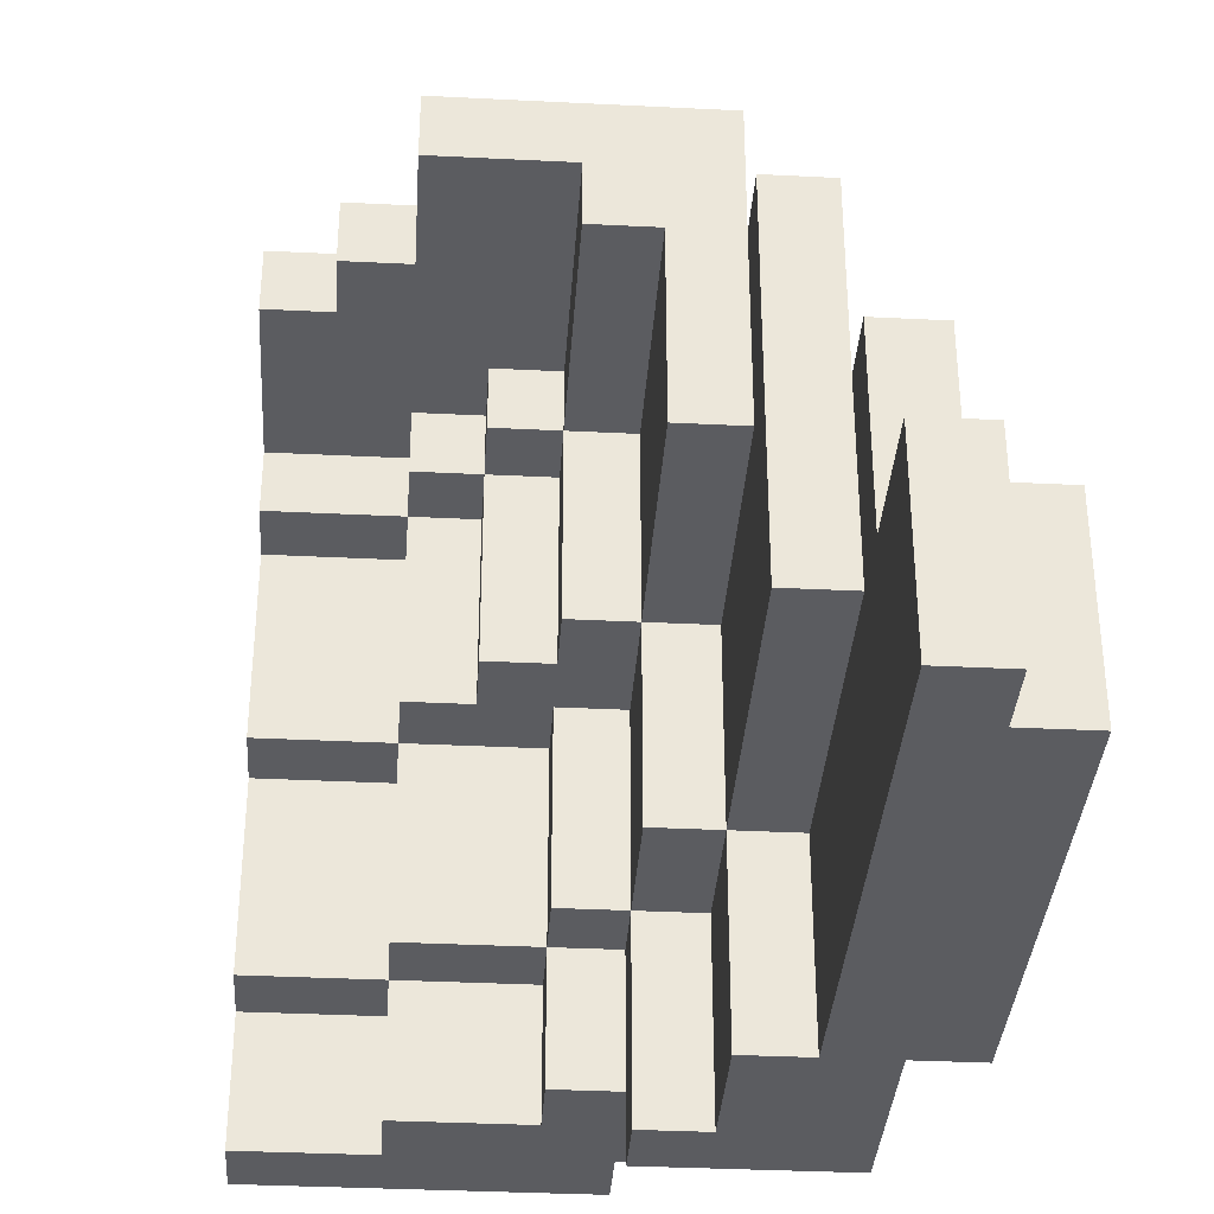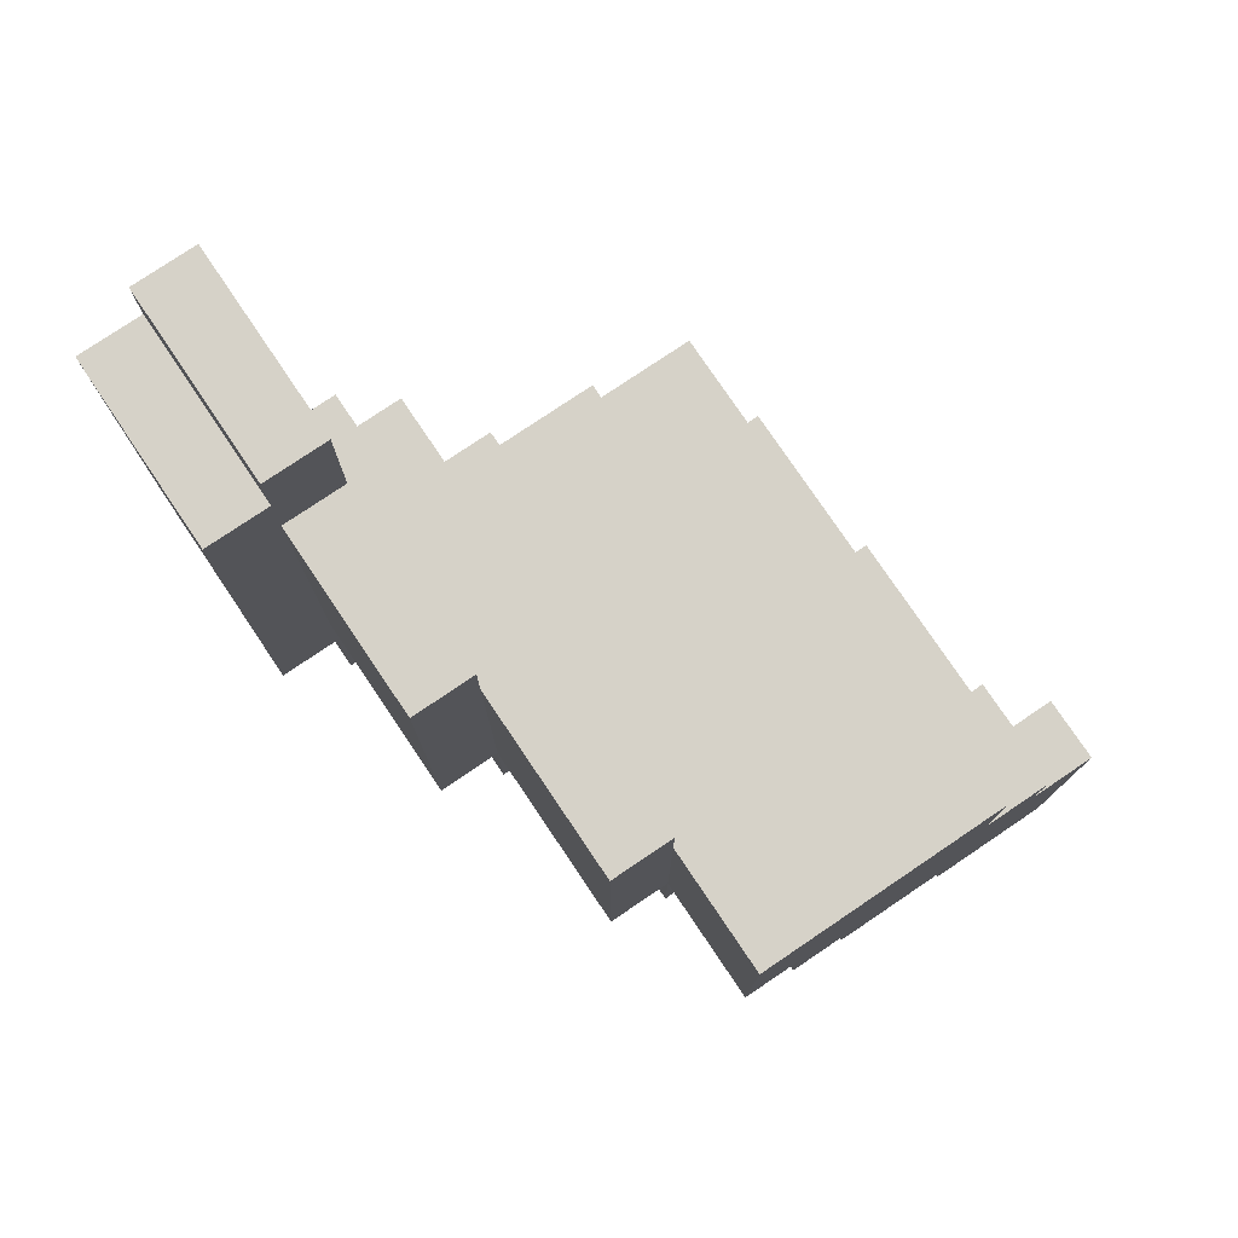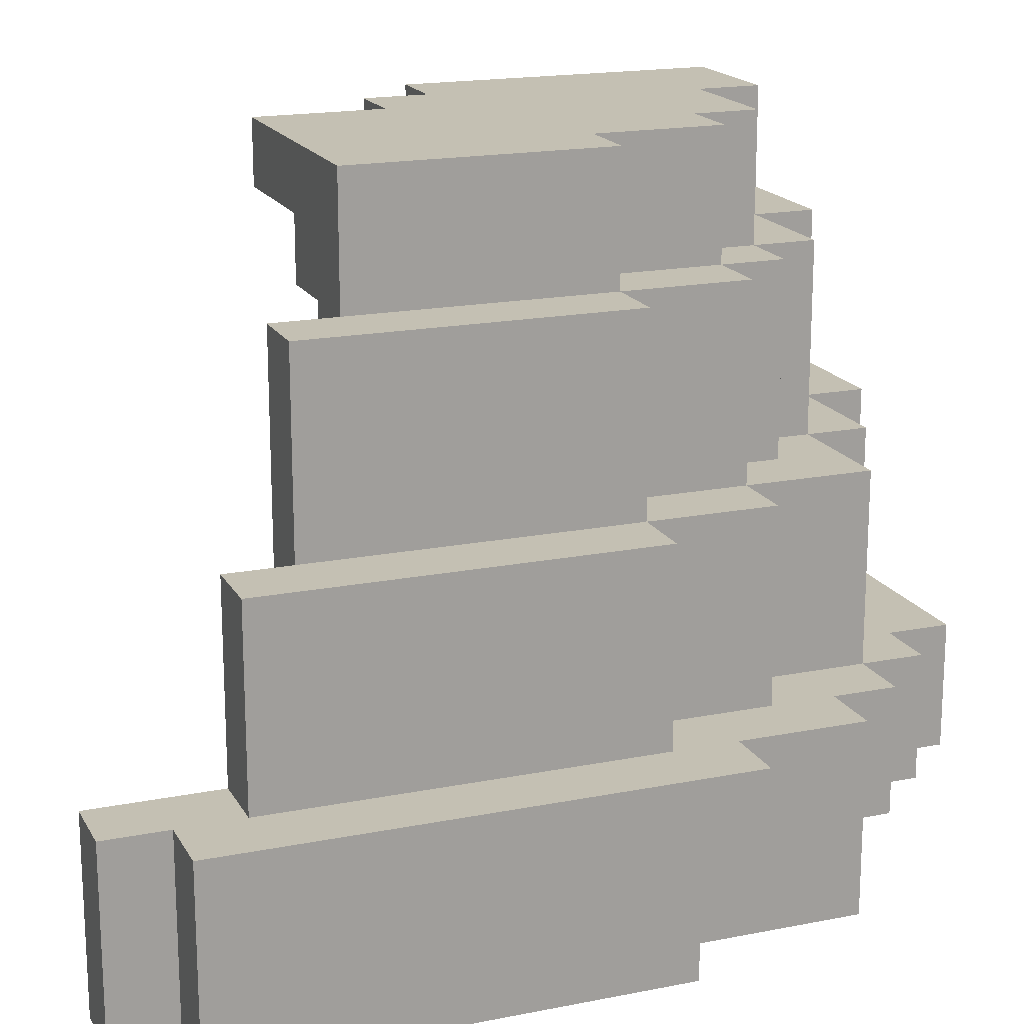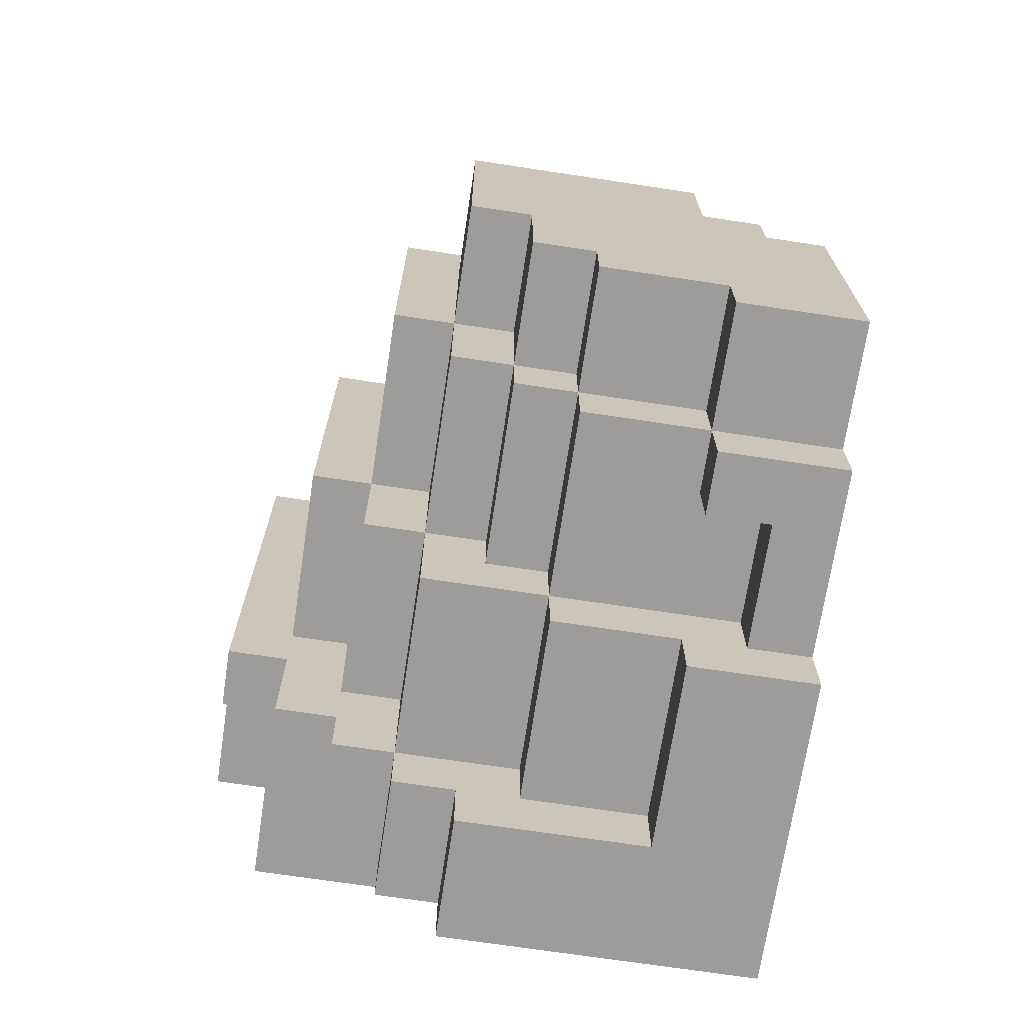
<metadata>
{"format":"obj","ext":"obj","renderer":"f3d","projection":"perspective","resolution":1024,"background":"white","views":[{"elev":-35.3,"azim":-3.8,"up":"+Y"},{"elev":77.6,"azim":146.0,"up":"+Z"},{"elev":18.0,"azim":68.8,"up":"+Y"},{"elev":-70.3,"azim":171.4,"up":"+Z"}]}
</metadata>
<code>
v 1 10 -8
v 1 10 -9
v 1 12 -7
v 1 12 -8
v 1 14 -7
v 1 14 -9
v 1 15 -6
v 1 15 -7
v 1 15 -8
v 1 15 -9
v 1 17 -6
v 1 17 -8
v 1 18 -5
v 1 18 -6
v 1 18 -7
v 1 18 -8
v 1 19 -2
v 1 19 -5
v 1 20 -2
v 1 20 -7
v 2 19 -1
v 2 19 -2
v 2 20 -1
v 2 20 -2
v 3 10 -7
v 3 10 -8
v 3 12 -6
v 3 12 -7
v 3 12 -8
v 3 14 -6
v 3 14 -7
v 3 15 -5
v 3 15 -6
v 3 15 -7
v 3 17 -5
v 3 17 -6
v 3 18 -4
v 3 18 -5
v 3 18 -6
v 3 19 1
v 3 19 -1
v 3 19 -4
v 3 19 -5
v 3 20 1
v 3 20 -1
v 4 15 -4
v 4 15 -5
v 4 17 -4
v 4 17 -5
v 4 18 -3
v 4 18 -4
v 4 18 -5
v 4 19 -3
v 4 19 -4
v 5 10 -6
v 5 10 -7
v 5 12 -5
v 5 12 -6
v 5 12 -7
v 5 14 -6
v 5 15 -3
v 5 15 -4
v 5 15 -5
v 5 15 -6
v 5 17 -3
v 5 17 -4
v 5 18 1
v 5 18 -3
v 5 18 -4
v 5 19 1
v 5 19 -3
v 6 9 -5
v 6 9 -6
v 6 10 -6
v 6 12 -3
v 6 12 -5
v 6 12 -6
v 6 14 -3
v 6 14 -5
v 6 15 1
v 6 15 -3
v 6 15 -5
v 6 17 1
v 6 17 -3
v 6 18 1
v 6 18 -3
v 7 9 -3
v 7 9 -5
v 7 12 2
v 7 12 -3
v 7 12 -5
v 7 14 2
v 7 14 -3
v 7 15 2
v 7 15 1
v 7 15 -3
v 7 17 2
v 7 17 1
v 7 18 2
v 7 18 1
v 8 9 5
v 8 9 -3
v 8 12 5
v 8 12 3
v 8 12 2
v 8 12 -3
v 8 14 3
v 8 14 2
v 8 15 3
v 8 15 2
v 2 15 -7
v 2 15 -8
v 2 17 -7
v 2 17 -8
v 3 12 -8
v 3 12 -9
v 3 14 -8
v 3 14 -9
v 3 15 -8
v 3 15 -9
v 3 17 -7
v 3 17 -8
v 3 18 -6
v 3 18 -7
v 3 18 -8
v 3 20 -6
v 3 20 -7
v 5 12 -7
v 5 12 -8
v 5 14 -7
v 5 14 -8
v 5 15 -6
v 5 15 -7
v 5 15 -8
v 5 17 -6
v 5 17 -7
v 5 18 -5
v 5 18 -6
v 5 18 -7
v 5 20 -5
v 5 20 -6
v 6 10 -8
v 6 10 -9
v 6 12 -8
v 6 12 -9
v 6 15 -5
v 6 15 -6
v 6 17 -5
v 6 17 -6
v 6 18 -3
v 6 18 -5
v 6 18 -6
v 6 20 -3
v 6 20 -5
v 7 10 -7
v 7 10 -8
v 7 12 -5
v 7 12 -7
v 7 12 -8
v 7 14 -5
v 7 14 -7
v 7 15 -3
v 7 15 -5
v 7 15 -7
v 7 17 -3
v 7 17 -5
v 7 18 1
v 7 18 -3
v 7 18 -5
v 7 20 1
v 7 20 -3
v 8 10 -6
v 8 10 -7
v 8 12 -3
v 8 12 -5
v 8 12 -6
v 8 12 -7
v 8 14 -3
v 8 14 -5
v 8 15 2
v 8 15 -3
v 8 15 -5
v 8 17 2
v 8 17 -3
v 8 18 2
v 8 18 -3
v 9 9 5
v 9 9 4
v 9 9 -3
v 9 9 -6
v 9 11 -3
v 9 11 -4
v 9 12 5
v 9 12 4
v 9 12 3
v 9 12 -3
v 9 12 -4
v 9 12 -6
v 9 14 3
v 9 14 -3
v 9 15 3
v 9 15 -3
v 10 9 4
v 10 9 -3
v 10 11 -3
v 10 11 -4
v 10 12 4
v 10 12 -4
v 8 9 5
v 8 12 5
v 9 9 5
v 9 12 5
v 9 9 4
v 9 12 4
v 10 9 4
v 10 12 4
v 8 12 3
v 8 14 3
v 8 15 3
v 9 12 3
v 9 14 3
v 9 15 3
v 7 12 2
v 7 14 2
v 7 15 2
v 7 17 2
v 7 18 2
v 8 12 2
v 8 14 2
v 8 15 2
v 8 17 2
v 8 18 2
v 3 19 1
v 3 20 1
v 5 18 1
v 5 19 1
v 6 15 1
v 6 17 1
v 6 18 1
v 7 15 1
v 7 17 1
v 7 18 1
v 7 20 1
v 2 19 -1
v 2 20 -1
v 3 19 -1
v 3 20 -1
v 1 19 -2
v 1 20 -2
v 2 19 -2
v 2 20 -2
v 4 18 -3
v 4 19 -3
v 5 15 -3
v 5 17 -3
v 5 18 -3
v 5 19 -3
v 6 12 -3
v 6 14 -3
v 6 15 -3
v 6 17 -3
v 6 18 -3
v 7 9 -3
v 7 12 -3
v 7 14 -3
v 7 15 -3
v 8 9 -3
v 8 12 -3
v 3 18 -4
v 3 19 -4
v 4 15 -4
v 4 17 -4
v 4 18 -4
v 4 19 -4
v 5 15 -4
v 5 17 -4
v 5 18 -4
v 1 18 -5
v 1 19 -5
v 3 15 -5
v 3 17 -5
v 3 18 -5
v 3 19 -5
v 4 15 -5
v 4 17 -5
v 4 18 -5
v 5 12 -5
v 5 15 -5
v 6 9 -5
v 6 12 -5
v 6 14 -5
v 6 15 -5
v 7 9 -5
v 7 12 -5
v 1 15 -6
v 1 17 -6
v 1 18 -6
v 3 12 -6
v 3 14 -6
v 3 15 -6
v 3 17 -6
v 3 18 -6
v 5 10 -6
v 5 12 -6
v 5 14 -6
v 5 15 -6
v 6 10 -6
v 6 12 -6
v 1 12 -7
v 1 14 -7
v 1 15 -7
v 3 10 -7
v 3 12 -7
v 3 14 -7
v 3 15 -7
v 5 10 -7
v 5 12 -7
v 1 10 -8
v 1 12 -8
v 3 10 -8
v 3 12 -8
v 6 18 -3
v 6 20 -3
v 7 15 -3
v 7 17 -3
v 7 18 -3
v 7 20 -3
v 8 12 -3
v 8 14 -3
v 8 15 -3
v 8 17 -3
v 8 18 -3
v 9 9 -3
v 9 11 -3
v 9 12 -3
v 9 14 -3
v 9 15 -3
v 10 9 -3
v 10 11 -3
v 9 11 -4
v 9 12 -4
v 10 11 -4
v 10 12 -4
v 5 18 -5
v 5 20 -5
v 6 15 -5
v 6 17 -5
v 6 18 -5
v 6 20 -5
v 7 12 -5
v 7 14 -5
v 7 15 -5
v 7 17 -5
v 7 18 -5
v 8 12 -5
v 8 14 -5
v 8 15 -5
v 3 18 -6
v 3 20 -6
v 5 15 -6
v 5 17 -6
v 5 18 -6
v 5 20 -6
v 6 9 -6
v 6 10 -6
v 6 15 -6
v 6 17 -6
v 6 18 -6
v 8 10 -6
v 8 12 -6
v 9 9 -6
v 9 12 -6
v 1 18 -7
v 1 20 -7
v 2 15 -7
v 2 17 -7
v 3 17 -7
v 3 18 -7
v 3 20 -7
v 5 12 -7
v 5 14 -7
v 5 15 -7
v 5 17 -7
v 5 18 -7
v 7 10 -7
v 7 12 -7
v 7 14 -7
v 7 15 -7
v 8 10 -7
v 8 12 -7
v 1 15 -8
v 1 17 -8
v 1 18 -8
v 2 15 -8
v 2 17 -8
v 3 12 -8
v 3 14 -8
v 3 15 -8
v 3 17 -8
v 3 18 -8
v 5 12 -8
v 5 14 -8
v 5 15 -8
v 6 10 -8
v 6 12 -8
v 7 10 -8
v 7 12 -8
v 1 10 -9
v 1 14 -9
v 1 15 -9
v 3 12 -9
v 3 14 -9
v 3 15 -9
v 6 10 -9
v 6 12 -9
v 8 9 5
v 9 9 5
v 9 9 4
v 10 9 4
v 7 9 -3
v 8 9 -3
v 9 9 -3
v 10 9 -3
v 6 9 -5
v 7 9 -5
v 6 9 -6
v 9 9 -6
v 5 10 -6
v 6 10 -6
v 8 10 -6
v 3 10 -7
v 5 10 -7
v 7 10 -7
v 8 10 -7
v 1 10 -8
v 3 10 -8
v 6 10 -8
v 7 10 -8
v 1 10 -9
v 6 10 -9
v 9 11 -3
v 10 11 -3
v 9 11 -4
v 10 11 -4
v 7 12 2
v 8 12 2
v 6 12 -3
v 7 12 -3
v 8 12 -3
v 5 12 -5
v 6 12 -5
v 7 12 -5
v 3 12 -6
v 5 12 -6
v 6 12 -6
v 1 12 -7
v 3 12 -7
v 5 12 -7
v 1 12 -8
v 3 12 -8
v 6 15 1
v 7 15 1
v 5 15 -3
v 6 15 -3
v 7 15 -3
v 4 15 -4
v 5 15 -4
v 3 15 -5
v 4 15 -5
v 5 15 -5
v 6 15 -5
v 1 15 -6
v 3 15 -6
v 5 15 -6
v 1 15 -7
v 3 15 -7
v 2 17 -7
v 3 17 -7
v 2 17 -8
v 3 17 -8
v 5 18 1
v 6 18 1
v 4 18 -3
v 5 18 -3
v 6 18 -3
v 3 18 -4
v 4 18 -4
v 5 18 -4
v 1 18 -5
v 3 18 -5
v 4 18 -5
v 1 18 -6
v 3 18 -6
v 3 19 1
v 5 19 1
v 2 19 -1
v 3 19 -1
v 1 19 -2
v 2 19 -2
v 4 19 -3
v 5 19 -3
v 3 19 -4
v 4 19 -4
v 1 19 -5
v 3 19 -5
v 8 12 5
v 9 12 5
v 9 12 4
v 10 12 4
v 8 12 3
v 9 12 3
v 8 12 -3
v 9 12 -3
v 9 12 -4
v 10 12 -4
v 7 12 -5
v 8 12 -5
v 8 12 -6
v 9 12 -6
v 5 12 -7
v 7 12 -7
v 8 12 -7
v 3 12 -8
v 5 12 -8
v 6 12 -8
v 7 12 -8
v 3 12 -9
v 6 12 -9
v 8 15 3
v 9 15 3
v 8 15 2
v 7 15 -3
v 8 15 -3
v 9 15 -3
v 6 15 -5
v 7 15 -5
v 8 15 -5
v 5 15 -6
v 6 15 -6
v 2 15 -7
v 5 15 -7
v 7 15 -7
v 1 15 -8
v 2 15 -8
v 3 15 -8
v 5 15 -8
v 1 15 -9
v 3 15 -9
v 7 18 2
v 8 18 2
v 7 18 1
v 6 18 -3
v 7 18 -3
v 8 18 -3
v 5 18 -5
v 6 18 -5
v 7 18 -5
v 3 18 -6
v 5 18 -6
v 6 18 -6
v 1 18 -7
v 3 18 -7
v 5 18 -7
v 1 18 -8
v 3 18 -8
v 3 20 1
v 7 20 1
v 2 20 -1
v 3 20 -1
v 1 20 -2
v 2 20 -2
v 6 20 -3
v 7 20 -3
v 5 20 -5
v 6 20 -5
v 3 20 -6
v 5 20 -6
v 1 20 -7
v 3 20 -7
f 4 2 1
f 5 4 3
f 6 2 4
f 6 4 5
f 8 6 5
f 9 6 8
f 10 6 9
f 11 8 7
f 11 9 8
f 12 9 11
f 14 12 11
f 15 12 14
f 16 12 15
f 18 14 13
f 18 15 14
f 19 18 17
f 20 15 18
f 20 18 19
f 23 22 21
f 24 22 23
f 28 26 25
f 29 26 28
f 30 28 27
f 31 28 30
f 33 31 30
f 34 31 33
f 35 33 32
f 36 33 35
f 38 36 35
f 39 36 38
f 42 38 37
f 43 38 42
f 44 41 40
f 45 41 44
f 48 47 46
f 49 47 48
f 51 49 48
f 52 49 51
f 53 51 50
f 54 51 53
f 58 56 55
f 59 56 58
f 60 58 57
f 63 60 57
f 64 60 63
f 65 62 61
f 66 62 65
f 68 66 65
f 69 66 68
f 70 68 67
f 71 68 70
f 74 73 72
f 76 74 72
f 77 74 76
f 78 76 75
f 79 76 78
f 81 79 78
f 82 79 81
f 83 81 80
f 84 81 83
f 85 84 83
f 86 84 85
f 90 88 87
f 91 88 90
f 92 90 89
f 93 90 92
f 94 93 92
f 95 93 94
f 96 93 95
f 97 95 94
f 98 95 97
f 99 98 97
f 100 98 99
f 103 102 101
f 104 102 103
f 105 102 104
f 106 102 105
f 107 105 104
f 108 105 107
f 109 108 107
f 110 108 109
f 111 112 113
f 113 112 114
f 115 116 117
f 117 116 118
f 117 118 119
f 119 118 120
f 121 122 124
f 124 122 125
f 123 124 126
f 126 124 127
f 128 129 130
f 130 129 131
f 130 131 133
f 133 131 134
f 132 133 135
f 135 133 136
f 135 136 138
f 138 136 139
f 137 138 140
f 140 138 141
f 142 143 144
f 144 143 145
f 146 147 148
f 148 147 149
f 148 149 151
f 151 149 152
f 150 151 153
f 153 151 154
f 155 156 158
f 158 156 159
f 157 158 160
f 160 158 161
f 160 161 163
f 163 161 164
f 162 163 165
f 165 163 166
f 165 166 168
f 168 166 169
f 167 168 170
f 170 168 171
f 172 173 176
f 176 173 177
f 174 175 178
f 178 175 179
f 178 179 181
f 181 179 182
f 180 181 183
f 183 181 184
f 183 184 185
f 185 184 186
f 189 190 191
f 191 190 192
f 187 188 193
f 193 188 194
f 192 190 197
f 197 190 198
f 195 196 199
f 199 196 200
f 199 200 201
f 201 200 202
f 203 204 205
f 203 205 207
f 205 206 207
f 207 206 208
f 211 210 209
f 212 210 211
f 215 214 213
f 216 214 215
f 220 218 217
f 221 219 218
f 221 218 220
f 222 219 221
f 228 224 223
f 229 225 224
f 229 224 228
f 230 226 225
f 230 225 229
f 231 227 226
f 231 226 230
f 232 227 231
f 236 234 233
f 239 236 235
f 240 238 237
f 241 239 238
f 241 238 240
f 242 236 239
f 242 239 241
f 243 234 236
f 243 236 242
f 246 245 244
f 247 245 246
f 250 249 248
f 251 249 250
f 256 253 252
f 257 253 256
f 260 255 254
f 261 256 255
f 261 255 260
f 262 256 261
f 264 259 258
f 265 260 259
f 265 259 264
f 266 260 265
f 267 264 263
f 268 264 267
f 273 270 269
f 274 270 273
f 275 272 271
f 276 273 272
f 276 272 275
f 277 273 276
f 282 279 278
f 283 279 282
f 284 281 280
f 285 282 281
f 285 281 284
f 286 282 285
f 290 288 287
f 291 288 290
f 292 288 291
f 293 290 289
f 294 290 293
f 300 296 295
f 301 297 296
f 301 296 300
f 302 297 301
f 304 299 298
f 305 300 299
f 305 299 304
f 306 300 305
f 307 304 303
f 308 304 307
f 313 310 309
f 314 311 310
f 314 310 313
f 315 311 314
f 316 313 312
f 317 313 316
f 320 319 318
f 321 319 320
f 322 323 326
f 326 323 327
f 324 325 330
f 325 326 331
f 330 325 331
f 331 326 332
f 328 329 335
f 329 330 336
f 335 329 336
f 336 330 337
f 333 334 338
f 338 334 339
f 340 341 342
f 342 341 343
f 344 345 348
f 348 345 349
f 346 347 352
f 347 348 353
f 352 347 353
f 353 348 354
f 350 351 355
f 351 352 356
f 355 351 356
f 356 352 357
f 358 359 362
f 362 359 363
f 360 361 366
f 361 362 367
f 366 361 367
f 367 362 368
f 364 365 369
f 364 369 371
f 369 370 371
f 371 370 372
f 375 376 377
f 373 374 378
f 378 374 379
f 375 377 382
f 377 378 383
f 382 377 383
f 383 378 384
f 380 381 386
f 381 382 387
f 386 381 387
f 387 382 388
f 385 386 389
f 389 386 390
f 391 392 394
f 392 393 395
f 394 392 395
f 395 393 399
f 399 393 400
f 396 397 401
f 397 398 402
f 401 397 402
f 402 398 403
f 404 405 406
f 406 405 407
f 408 409 411
f 409 410 412
f 411 409 412
f 412 410 413
f 408 411 414
f 414 411 415
f 418 417 416
f 421 418 416
f 421 419 418
f 422 419 421
f 423 419 422
f 425 421 420
f 425 422 421
f 426 425 424
f 427 422 425
f 427 425 426
f 432 429 428
f 432 430 429
f 433 430 432
f 434 430 433
f 436 432 431
f 436 433 432
f 437 433 436
f 438 433 437
f 439 436 435
f 439 437 436
f 440 437 439
f 443 442 441
f 444 442 443
f 448 446 445
f 449 446 448
f 451 448 447
f 452 448 451
f 454 451 450
f 455 451 454
f 457 454 453
f 458 454 457
f 459 457 456
f 460 457 459
f 464 462 461
f 465 462 464
f 467 464 463
f 469 467 466
f 470 464 467
f 470 467 469
f 471 464 470
f 473 469 468
f 473 470 469
f 474 470 473
f 475 473 472
f 476 473 475
f 479 478 477
f 480 478 479
f 484 482 481
f 485 482 484
f 487 484 483
f 488 484 487
f 490 487 486
f 491 487 490
f 492 490 489
f 493 490 492
f 497 495 494
f 499 497 496
f 500 495 497
f 500 499 498
f 500 497 499
f 501 495 500
f 502 500 498
f 503 500 502
f 504 502 498
f 505 502 504
f 506 507 508
f 506 508 510
f 508 509 510
f 510 509 511
f 511 509 513
f 513 509 514
f 512 513 514
f 514 509 515
f 512 514 517
f 517 514 518
f 516 517 518
f 518 514 519
f 516 518 521
f 521 518 522
f 520 521 524
f 524 521 525
f 525 521 526
f 523 524 527
f 524 525 527
f 527 525 528
f 529 530 531
f 531 530 533
f 533 530 534
f 532 533 536
f 536 533 537
f 535 536 539
f 538 539 541
f 539 536 542
f 541 539 542
f 540 541 544
f 544 541 545
f 545 541 546
f 543 544 547
f 544 545 547
f 547 545 548
f 549 550 551
f 551 550 553
f 553 550 554
f 552 553 556
f 556 553 557
f 555 556 559
f 559 556 560
f 558 559 562
f 562 559 563
f 561 562 564
f 564 562 565
f 566 567 569
f 568 569 571
f 569 567 572
f 570 571 572
f 571 569 572
f 572 567 573
f 570 572 574
f 574 572 575
f 570 574 576
f 576 574 577
f 570 576 578
f 578 576 579

</code>
